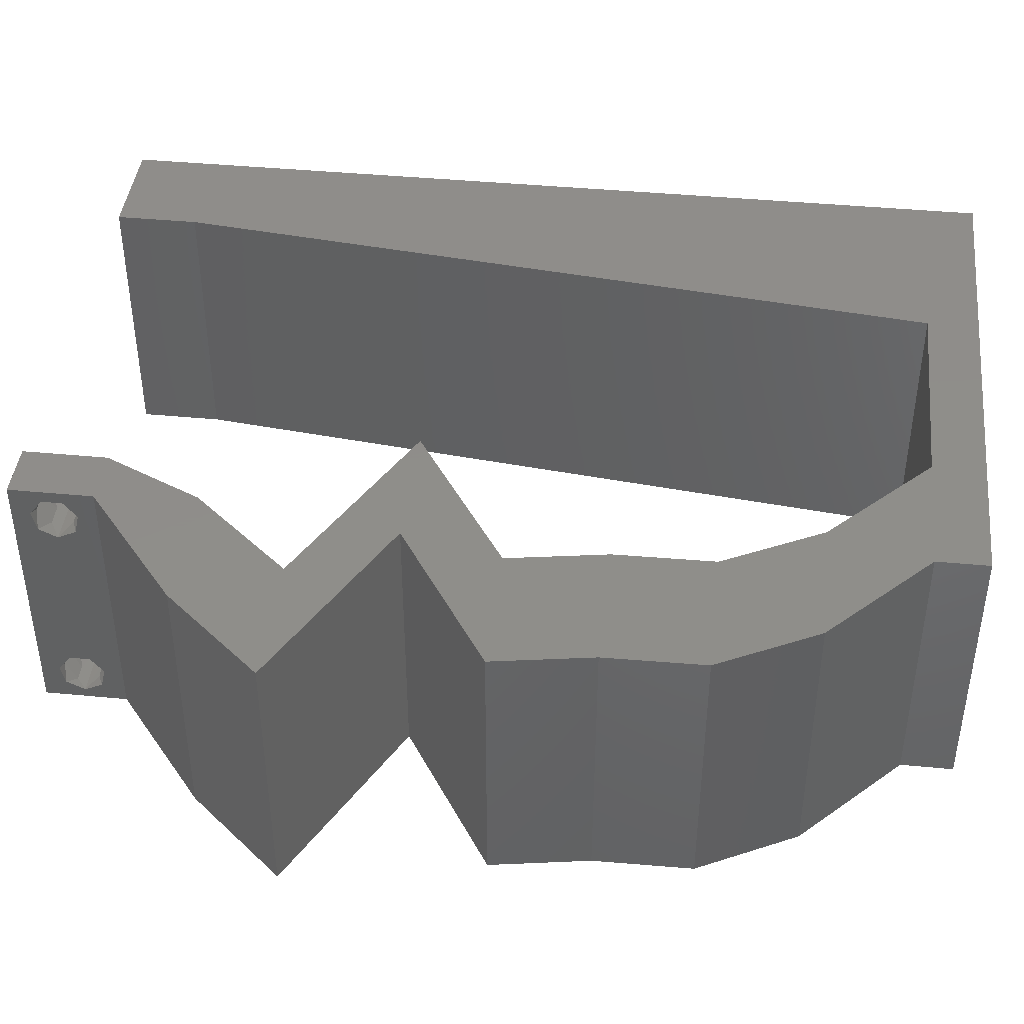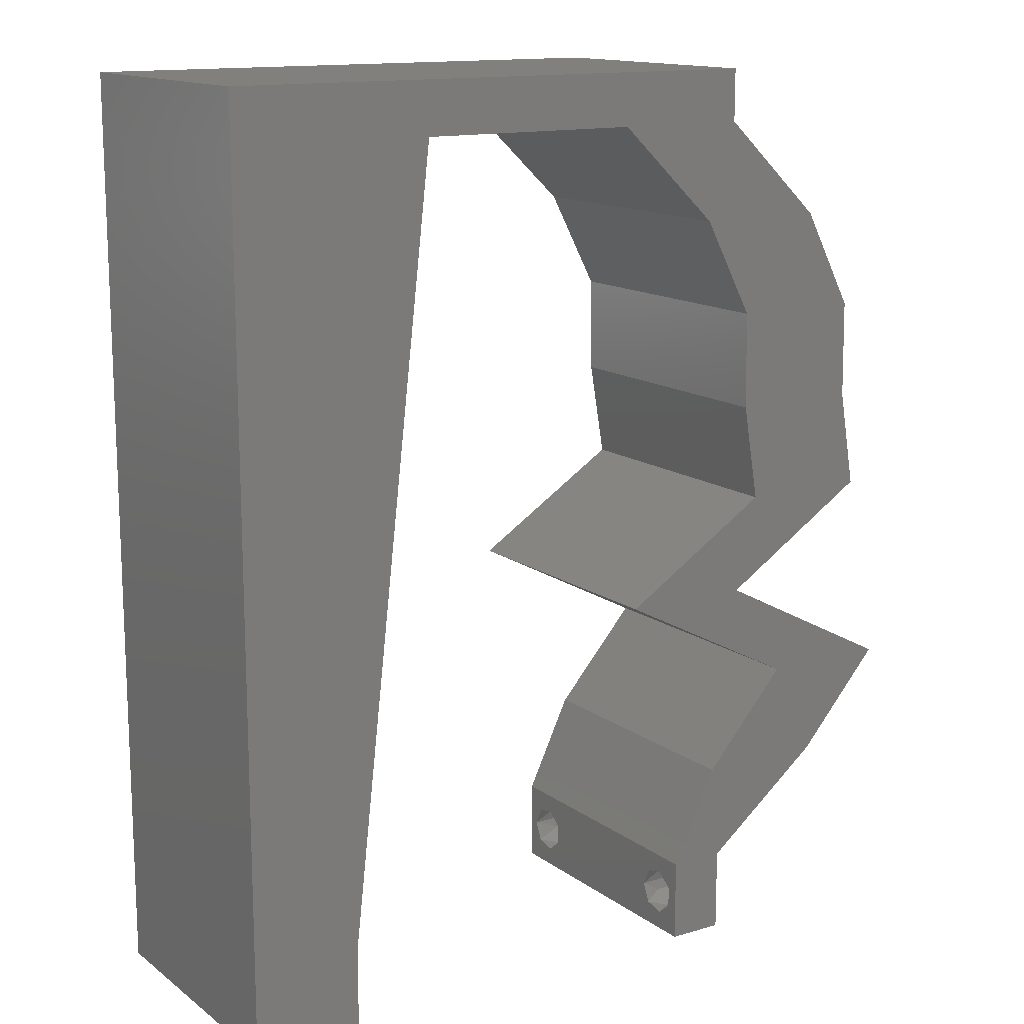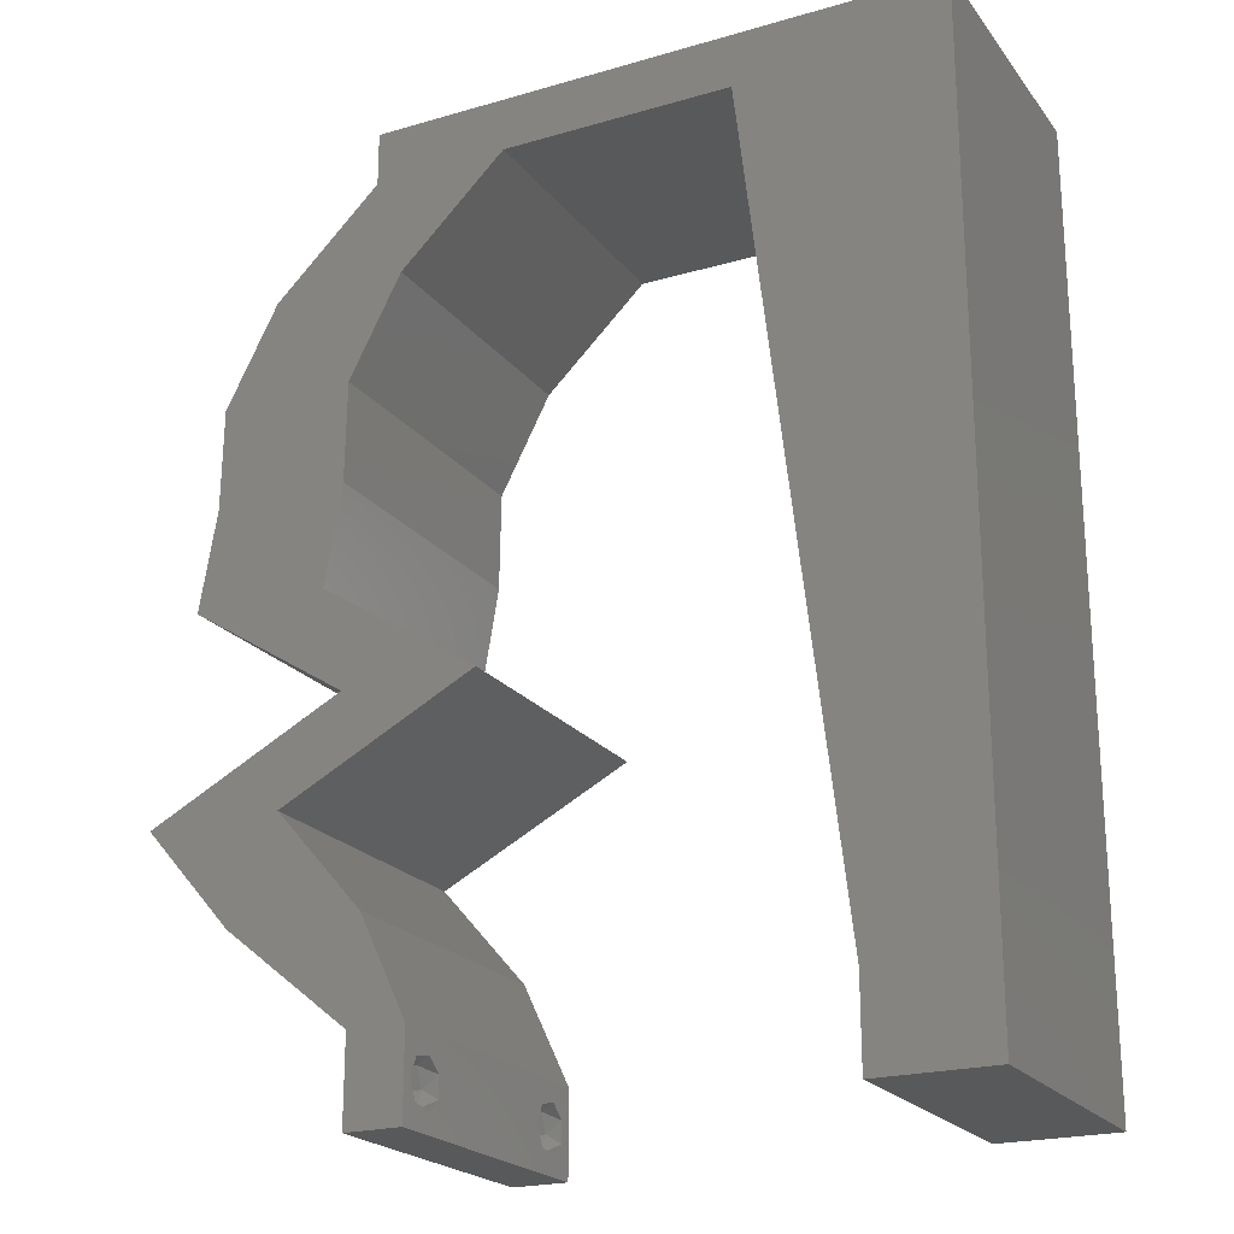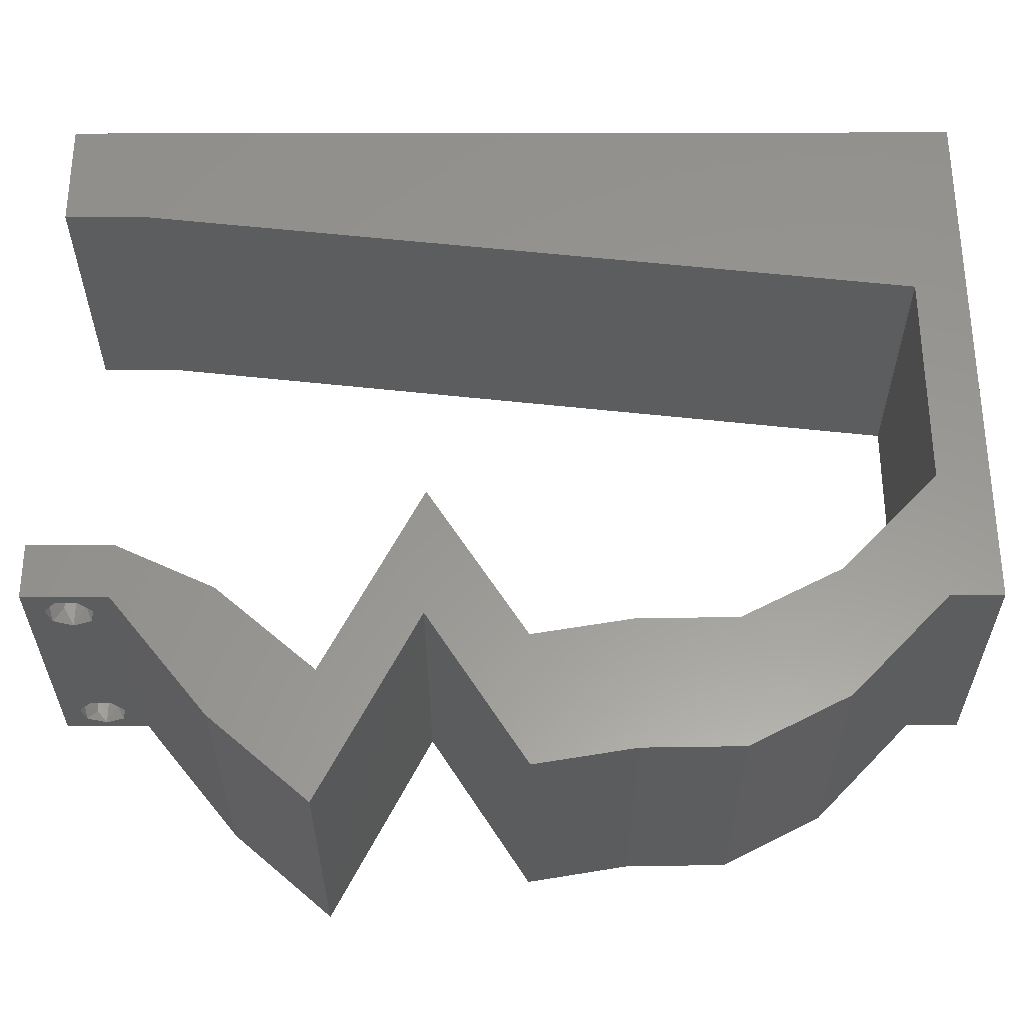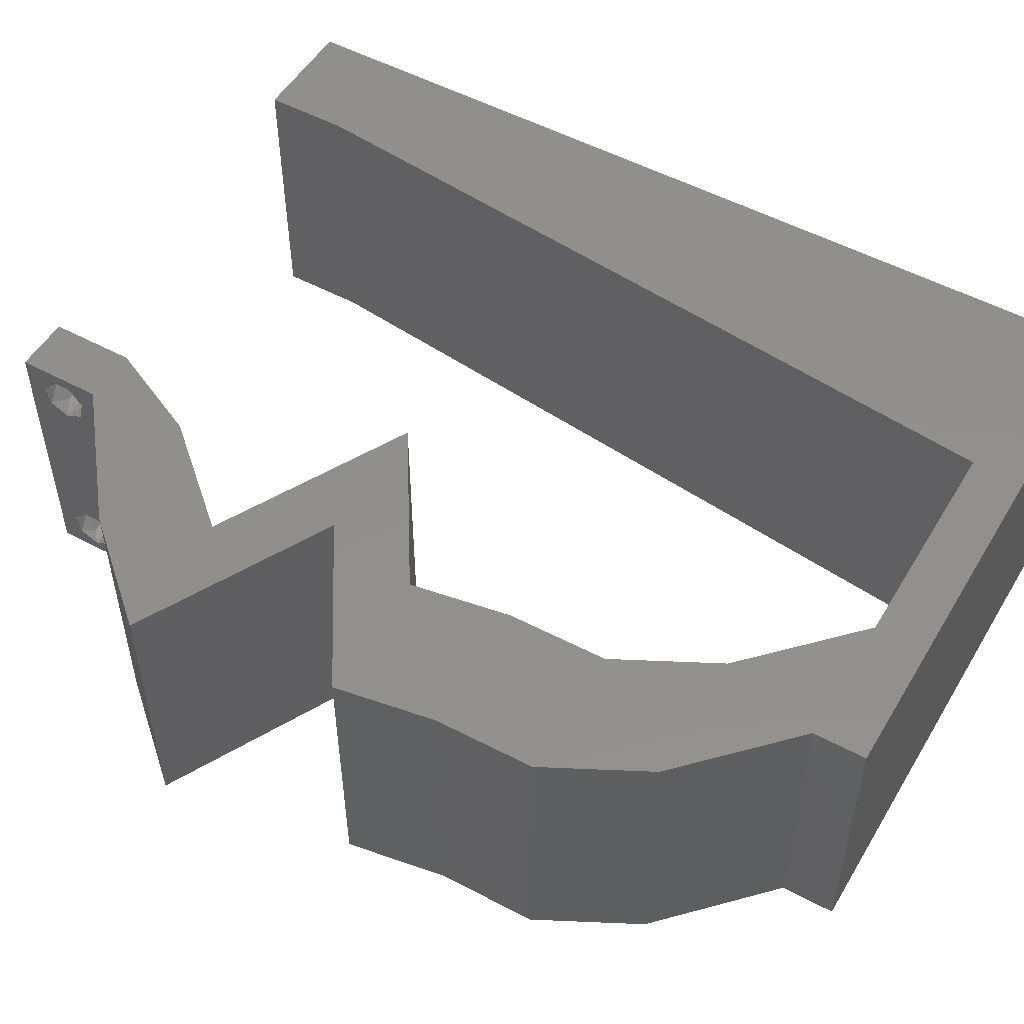
<metadata>
{"format":"stl","ext":"stl","renderer":"f3d","projection":"perspective","resolution":1024,"background":"white","views":[{"elev":42.4,"azim":96.5,"up":"+Z"},{"elev":14.0,"azim":-33.1,"up":"+Y"},{"elev":-21.7,"azim":-153.0,"up":"+Y"},{"elev":59.1,"azim":89.9,"up":"+Z"},{"elev":52.0,"azim":120.2,"up":"+Z"}]}
</metadata>
<code>
# stl→obj: 245 verts, 494 faces
v 0.04 -0.002262 0.003932
v 0.04 0 0.01
v 0.04 -0.006 0.01
v 0.04 -0.003 0.0159
v 0.04 -0.001671 0.00134
v 0.04 0 0
v 0.04 -0.001343 0.002778
v 0.04 -0.004657 0.002778
v 0.04 -0.006 0
v 0.04 -0.004329 0.00134
v 0.04 -0.003 0.0007
v 0.04 -0.004657 0.01798
v 0.04 -0.003738 0.01913
v 0.04 -0.006 0.02
v 0.04 -0.001343 0.01798
v 0.04 0 0.02
v 0.04 -0.002262 0.01913
v 0.04 -0.001671 0.01654
v 0.04 -0.004329 0.01654
v 0.04 -0.003738 0.003932
v 0.036 -0.002262 0.003932
v 0.036 -0.006 0.01
v 0.036 0 0.01
v 0.036 -0.003 0.0159
v 0.036 -0.001343 0.002778
v 0.036 0 0
v 0.036 -0.001671 0.00134
v 0.036 -0.006 0
v 0.036 -0.004657 0.002778
v 0.036 -0.004329 0.00134
v 0.036 -0.003 0.0007
v 0.036 0 0.02
v 0.036 -0.001343 0.01798
v 0.036 -0.002262 0.01913
v 0.036 -0.004657 0.01798
v 0.036 -0.006 0.02
v 0.036 -0.003738 0.01913
v 0.036 -0.001671 0.01654
v 0.036 -0.004329 0.01654
v 0.036 -0.003738 0.003932
v 0.04126 0.0211 0.02
v 0.03735 0.02462 0.02
v 0.03866 0.01758 0.02
v 0.01187 0.03376 0.02
v 0 0.024 0.02
v 0.01058 0.02251 0.02
v 0.03933 0.007034 0.02
v 0.0474 0.04923 0.02
v 0.04162 0.0422 0.02
v 0.05107 0.0422 0.02
v 0.0465 0.03728 0.02
v 0 0.048 0.02
v 0 0.036 0.02
v 0.01317 0.04501 0.02
v 0 -0.006 0.02
v 0.008 -0.006 0.02
v 0.004 -0.003 0.02
v 0.008 0 0.02
v 0 0 0.02
v 0.04878 0.007034 0.02
v 0.05495 0.01407 0.02
v 0.04959 0.01322 0.02
v 0.03795 0.04923 0.02
v 0.01446 0.05627 0.02
v 0.01 0.06 0.02
v 0.00768 0.05134 0.02
v 0 0.06 0.02
v 0.00442 0.05484 0.02
v 0.004323 0.005813 0.02
v 0.04811 0.01758 0.02
v 0.04172 0.03517 0.02
v 0.0429 0.02813 0.02
v 0.0469 0.03164 0.02
v 0.0455 0.01407 0.02
v 0 0.012 0.02
v 0.005112 0.01743 0.02
v 0.0468 0.02462 0.02
v 0.05235 0.02813 0.02
v 0.05117 0.03517 0.02
v 0.009291 0.01125 0.02
v 0.038 -0.003 0.02
v 0.03055 0.05627 0.02
v 0.04 0.05627 0.02
v 0.04 0.06 0.02
v 0.03 0.06 0.02
v 0.03181 0.0211 0.02
v 0.0225 0.05627 0.02
v 0.02 0.06 0.02
v 0 -0.006 0.01
v 0 -0.003 0.015
v 0 0 0.01
v 0 -0.006 0
v 0 -0.003 0.005
v 0 0 0
v 0.004 -0.006 0.015
v 0.008 -0.006 0.01
v 0.004 -0.006 0.005
v 0.008 -0.006 0
v 0 0.009 0.0114
v 0 0.06 0
v 0 0.051 0.0086
v 0 0.06 0.01
v 0 0.048 0
v 0 0.0415 0.009767
v 0 0.03 0.01
v 0 0.036 0
v 0 0.024 0
v 0 0.0185 0.01023
v 0 0.012 0
v 0 0.005337 0.005128
v 0 0.05466 0.01487
v 0.04126 0.0211 0
v 0.03866 0.01758 0
v 0.03735 0.02462 0
v 0.01058 0.02251 0
v 0.01187 0.03376 0
v 0.03933 0.007034 0
v 0.0474 0.04923 0
v 0.05107 0.0422 0
v 0.04162 0.0422 0
v 0.0465 0.03728 0
v 0.01317 0.04501 0
v 0.008 0 0
v 0.004 -0.003 0
v 0.04878 0.007034 0
v 0.04959 0.01322 0
v 0.05495 0.01407 0
v 0.03795 0.04923 0
v 0.01446 0.05627 0
v 0.00768 0.05134 0
v 0.01 0.06 0
v 0.00442 0.05484 0
v 0.004323 0.005813 0
v 0.04811 0.01758 0
v 0.04172 0.03517 0
v 0.0469 0.03164 0
v 0.0429 0.02813 0
v 0.0455 0.01407 0
v 0.005112 0.01743 0
v 0.0468 0.02462 0
v 0.05235 0.02813 0
v 0.05117 0.03517 0
v 0.009291 0.01125 0
v 0.038 -0.003 0
v 0.03055 0.05627 0
v 0.04 0.06 0
v 0.04 0.05627 0
v 0.03 0.06 0
v 0.03181 0.0211 0
v 0.0225 0.05627 0
v 0.02 0.06 0
v 0.008 0 0.01
v 0.008 -0.003 0.015
v 0.008 -0.003 0.005
v 0.015 0.06 0.00866
v 0.025 0.06 0.01134
v 0.006575 0.06 0.01266
v 0.03343 0.06 0.007337
v 0.04 0.06 0.01
v 0.0342 0.06 0.01422
v 0.005798 0.06 0.00578
v 0.04 0.05627 0.01
v 0.0437 0.05275 0.005
v 0.0437 0.05275 0.015
v 0.0474 0.04923 0.01
v 0.04924 0.04572 0.015
v 0.05107 0.0422 0.01
v 0.04924 0.04572 0.005
v 0.05112 0.03868 0.015
v 0.05117 0.03517 0.01
v 0.05112 0.03868 0.005
v 0.05176 0.03165 0.015
v 0.05235 0.02813 0.01
v 0.05176 0.03165 0.005
v 0.04126 0.0211 0.01
v 0.04811 0.01758 0.008059
v 0.05495 0.01407 0.01
v 0.05038 0.01641 0.01442
v 0.04582 0.01876 0.0145
v 0.05186 0.01055 0.015
v 0.04878 0.007034 0.01
v 0.05186 0.01055 0.005
v 0.04439 0.003517 0.005676
v 0.04439 0.003517 0.01427
v 0.03766 0.003517 0.015
v 0.03933 0.007034 0.01
v 0.03766 0.003517 0.005
v 0.04241 0.01055 0.015
v 0.0455 0.01407 0.01
v 0.04241 0.01055 0.005
v 0.03873 0.01755 0.007705
v 0.03181 0.0211 0.01
v 0.04131 0.01622 0.01462
v 0.0366 0.01864 0.01461
v 0.0429 0.02813 0.01
v 0.04231 0.03165 0.015
v 0.04172 0.03517 0.01
v 0.04231 0.03165 0.005
v 0.04167 0.03868 0.015
v 0.04162 0.0422 0.01
v 0.04167 0.03868 0.005
v 0.03979 0.04572 0.015
v 0.03795 0.04923 0.01
v 0.03979 0.04572 0.005
v 0.03425 0.05275 0.005
v 0.03425 0.05275 0.015
v 0.03055 0.05627 0.01
v 0.02287 0.05627 0.007941
v 0.01446 0.05627 0.01
v 0.0253 0.05627 0.01437
v 0.01992 0.05627 0.01446
v 0.008971 0.00846 0.01177
v 0.01349 0.04781 0.01177
v 0.01123 0.02813 0.01006
v 0.01247 0.03892 0.0103
v 0.009991 0.01735 0.01031
v 0.01389 0.05134 0.005442
v 0.0385 -0.002262 0.01607
v 0.03873 -0.003738 0.01607
v 0.03726 -0.003758 0.01608
v 0.03712 -0.002262 0.01607
v 0.03727 -0.003 0.0193
v 0.03873 -0.001671 0.01866
v 0.03875 -0.003 0.0193
v 0.03727 -0.001343 0.01722
v 0.03875 -0.001343 0.01722
v 0.03873 -0.004329 0.01866
v 0.03727 -0.004657 0.01722
v 0.03875 -0.004657 0.01722
v 0.03725 -0.001671 0.01866
v 0.03725 -0.004329 0.01866
v 0.038 -0.003744 0.0008712
v 0.03727 -0.002262 0.0008684
v 0.03874 -0.002242 0.0008785
v 0.03914 -0.003734 0.0008667
v 0.03727 -0.004329 0.00346
v 0.03873 -0.003 0.0041
v 0.03875 -0.004329 0.00346
v 0.03873 -0.001343 0.002022
v 0.03727 -0.001671 0.00346
v 0.03725 -0.001343 0.002022
v 0.03725 -0.003 0.0041
v 0.03875 -0.001671 0.00346
v 0.03739 -0.004655 0.002013
v 0.03882 -0.004657 0.002022
f 1 2 3
f 2 4 3
f 5 6 7
f 8 9 10
f 10 9 11
f 11 6 5
f 12 13 14
f 15 16 17
f 16 14 17
f 17 14 13
f 9 6 11
f 7 6 2
f 16 18 2
f 15 18 16
f 3 19 14
f 19 12 14
f 3 9 8
f 2 18 4
f 4 19 3
f 7 2 1
f 20 3 8
f 1 3 20
f 21 22 23
f 22 24 23
f 25 26 27
f 28 29 30
f 31 28 30
f 27 26 31
f 32 33 34
f 35 36 37
f 34 36 32
f 37 36 34
f 32 38 33
f 26 28 31
f 36 39 22
f 35 39 36
f 23 38 32
f 22 29 28
f 23 26 25
f 22 39 24
f 24 38 23
f 40 29 22
f 21 40 22
f 21 23 25
f 41 42 43
f 44 45 46
f 32 16 47
f 48 49 50
f 50 49 51
f 52 53 54
f 55 56 57
f 58 59 57
f 60 61 62
f 54 53 44
f 63 49 48
f 53 45 44
f 64 65 66
f 65 67 68
f 59 58 69
f 61 70 62
f 52 54 66
f 54 64 66
f 71 72 73
f 74 60 62
f 45 75 76
f 71 73 51
f 72 77 73
f 77 78 73
f 67 52 68
f 73 79 51
f 80 46 76
f 66 65 68
f 78 79 73
f 80 75 69
f 36 14 81
f 49 71 51
f 70 74 62
f 59 55 57
f 56 58 57
f 79 50 51
f 46 45 76
f 52 66 68
f 75 80 76
f 16 32 81
f 75 59 69
f 14 16 81
f 32 36 81
f 58 80 69
f 82 83 84
f 85 82 84
f 83 63 48
f 82 63 83
f 70 41 74
f 41 43 74
f 77 72 41
f 72 42 41
f 16 60 47
f 47 60 74
f 43 42 86
f 82 85 87
f 64 88 65
f 88 64 87
f 85 88 87
f 89 90 91
f 59 90 55
f 92 93 94
f 91 93 89
f 55 90 89
f 91 90 59
f 89 93 92
f 94 93 91
f 56 95 96
f 89 95 55
f 92 97 89
f 96 97 98
f 55 95 56
f 96 95 89
f 98 97 92
f 89 97 96
f 59 99 91
f 100 101 102
f 103 101 100
f 75 99 59
f 104 105 53
f 106 105 104
f 106 104 103
f 53 105 45
f 107 105 106
f 108 105 107
f 45 108 75
f 52 104 53
f 109 108 107
f 45 105 108
f 94 110 109
f 67 111 52
f 52 101 104
f 109 99 108
f 109 110 99
f 52 111 101
f 108 99 75
f 104 101 103
f 102 111 67
f 91 110 94
f 99 110 91
f 101 111 102
f 112 113 114
f 115 107 116
f 26 117 6
f 118 119 120
f 119 121 120
f 122 106 103
f 123 124 94
f 92 124 98
f 125 126 127
f 116 106 122
f 128 118 120
f 116 107 106
f 129 130 131
f 131 132 100
f 94 133 123
f 127 126 134
f 103 130 122
f 122 130 129
f 135 136 137
f 138 126 125
f 107 139 109
f 135 121 136
f 137 136 140
f 140 136 141
f 100 132 103
f 136 121 142
f 143 139 115
f 130 132 131
f 141 136 142
f 143 133 109
f 28 144 9
f 120 121 135
f 134 126 138
f 94 124 92
f 98 124 123
f 142 121 119
f 115 139 107
f 103 132 130
f 109 139 143
f 6 144 26
f 109 133 94
f 9 144 6
f 26 144 28
f 123 133 143
f 145 146 147
f 148 146 145
f 128 147 118
f 145 147 128
f 134 138 112
f 138 113 112
f 140 112 137
f 137 112 114
f 6 117 125
f 117 138 125
f 114 113 149
f 145 150 148
f 129 131 151
f 151 150 129
f 148 150 151
f 152 153 96
f 56 153 58
f 123 154 98
f 96 154 152
f 58 153 152
f 96 153 56
f 98 154 96
f 152 154 123
f 88 155 65
f 151 156 148
f 88 156 155
f 155 156 151
f 155 157 65
f 156 158 148
f 85 156 88
f 131 155 151
f 148 158 146
f 146 158 159
f 67 157 102
f 65 157 67
f 85 160 156
f 131 161 155
f 156 160 158
f 155 161 157
f 84 160 85
f 159 160 84
f 100 161 131
f 102 161 100
f 158 160 159
f 157 161 102
f 159 84 83
f 83 162 159
f 147 146 159
f 159 162 147
f 147 163 118
f 48 164 83
f 83 164 162
f 165 164 48
f 164 163 162
f 165 163 164
f 118 163 165
f 162 163 147
f 48 166 165
f 167 166 50
f 165 168 118
f 119 168 167
f 50 166 48
f 165 166 167
f 118 168 119
f 167 168 165
f 79 169 50
f 167 169 170
f 170 171 167
f 119 171 142
f 50 169 167
f 170 169 79
f 167 171 119
f 142 171 170
f 78 172 79
f 170 172 173
f 142 174 141
f 173 174 170
f 79 172 170
f 173 172 78
f 170 174 142
f 141 174 173
f 77 175 173
f 173 175 140
f 173 78 77
f 41 175 77
f 140 141 173
f 140 175 112
f 134 176 127
f 112 176 134
f 175 176 112
f 127 176 177
f 177 178 61
f 41 179 175
f 70 179 41
f 61 178 70
f 177 176 178
f 176 179 178
f 178 179 70
f 175 179 176
f 61 180 177
f 181 180 60
f 177 182 127
f 125 182 181
f 60 180 61
f 177 180 181
f 127 182 125
f 181 182 177
f 125 183 6
f 16 184 60
f 60 184 181
f 2 184 16
f 184 183 181
f 2 183 184
f 181 183 125
f 6 183 2
f 3 14 36
f 36 22 3
f 28 9 3
f 3 22 28
f 32 185 23
f 186 185 47
f 23 187 26
f 117 187 186
f 47 185 32
f 23 185 186
f 26 187 117
f 186 187 23
f 47 188 186
f 189 188 74
f 186 190 117
f 138 190 189
f 117 190 138
f 186 188 189
f 74 188 47
f 189 190 186
f 138 191 113
f 113 191 149
f 189 191 138
f 149 191 192
f 74 193 189
f 192 194 86
f 191 193 194
f 86 194 43
f 43 193 74
f 194 193 43
f 192 191 194
f 189 193 191
f 42 195 192
f 192 195 114
f 192 86 42
f 72 195 42
f 114 149 192
f 114 195 137
f 71 196 72
f 195 196 197
f 137 198 135
f 197 198 195
f 72 196 195
f 197 196 71
f 195 198 137
f 135 198 197
f 197 199 200
f 49 199 71
f 135 201 120
f 200 201 197
f 71 199 197
f 200 199 49
f 197 201 135
f 120 201 200
f 49 202 200
f 203 202 63
f 128 204 203
f 200 204 120
f 63 202 49
f 200 202 203
f 120 204 128
f 203 204 200
f 128 205 145
f 82 206 63
f 63 206 203
f 207 206 82
f 207 205 206
f 206 205 203
f 203 205 128
f 145 205 207
f 150 208 129
f 145 208 150
f 129 208 209
f 207 208 145
f 82 210 207
f 209 211 64
f 64 211 87
f 87 210 82
f 208 211 209
f 210 208 207
f 210 211 208
f 87 211 210
f 143 212 123
f 64 213 209
f 152 212 58
f 116 214 115
f 44 215 54
f 80 216 46
f 54 213 64
f 58 212 80
f 214 216 115
f 116 215 214
f 214 215 44
f 46 216 214
f 122 217 213
f 115 216 143
f 122 215 116
f 46 214 44
f 216 212 143
f 122 213 215
f 129 217 122
f 215 213 54
f 80 212 216
f 209 217 129
f 213 217 209
f 123 212 152
f 24 4 218
f 4 24 219
f 219 24 220
f 24 218 221
f 222 223 224
f 223 225 226
f 227 222 224
f 228 227 229
f 223 222 230
f 227 228 231
f 225 223 230
f 222 227 231
f 219 228 229
f 228 219 220
f 225 218 226
f 218 225 221
f 13 12 227
f 15 17 223
f 39 35 228
f 37 34 222
f 33 38 225
f 13 227 224
f 15 223 226
f 227 12 229
f 223 17 224
f 37 222 231
f 228 35 231
f 222 34 230
f 33 225 230
f 12 19 229
f 18 15 226
f 17 13 224
f 35 37 231
f 34 33 230
f 218 18 226
f 19 4 219
f 19 219 229
f 39 228 220
f 225 38 221
f 4 18 218
f 38 24 221
f 24 39 220
f 11 31 232
f 31 11 233
f 233 11 234
f 11 232 235
f 236 237 238
f 239 240 241
f 237 236 242
f 240 239 243
f 240 237 242
f 237 240 243
f 233 239 241
f 239 233 234
f 232 30 244
f 236 238 244
f 244 238 245
f 31 30 232
f 30 29 244
f 29 236 244
f 1 20 237
f 21 25 240
f 29 40 236
f 5 7 239
f 237 20 238
f 240 25 241
f 21 240 242
f 1 237 243
f 239 7 243
f 236 40 242
f 20 8 238
f 25 27 241
f 40 21 242
f 7 1 243
f 27 31 233
f 27 233 241
f 232 244 245
f 238 8 245
f 8 10 245
f 5 239 234
f 232 245 235
f 245 10 235
f 11 5 234
f 10 11 235

</code>
